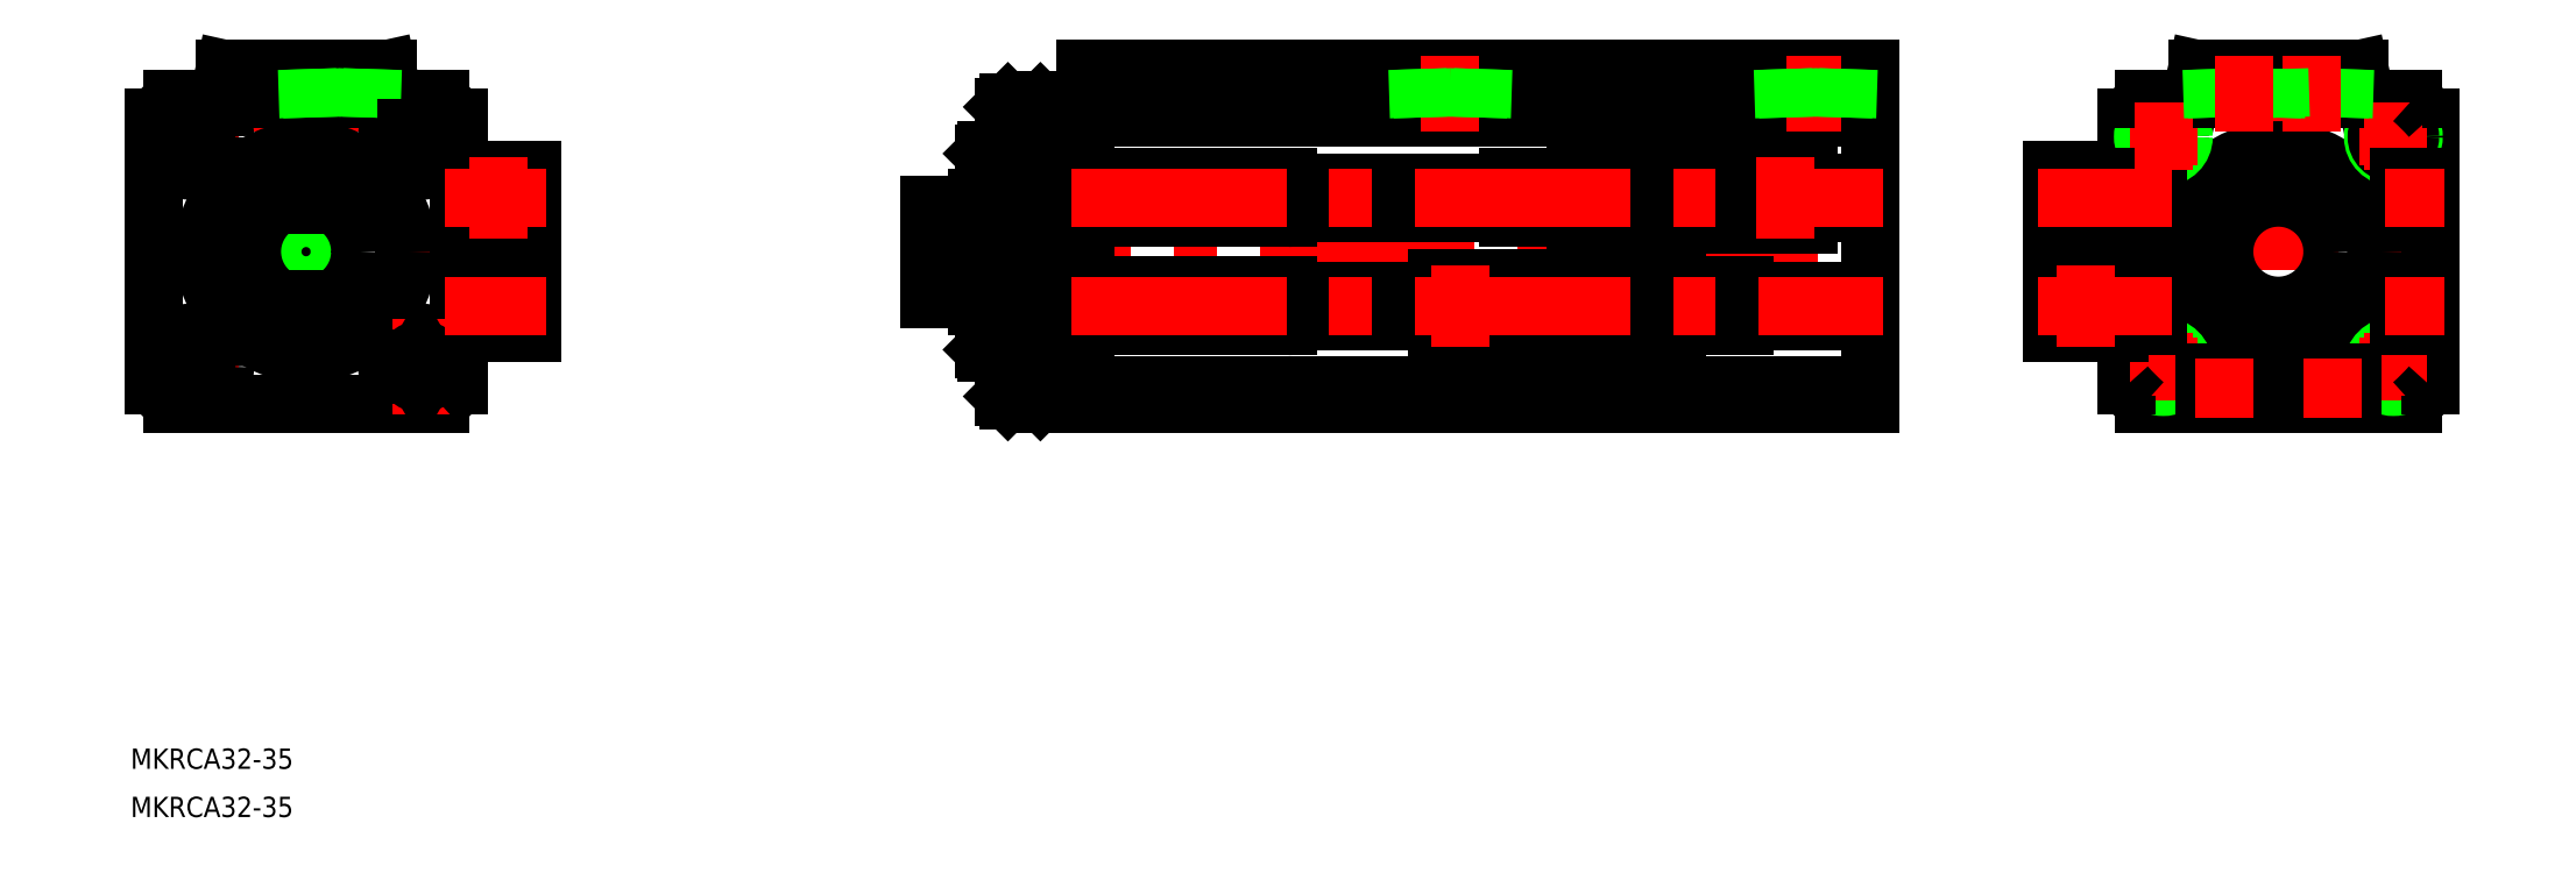
<metadata>
{"format":"dxf","ext":"dxf","renderer":"ezdxf+matplotlib","layout":"modelspace","background":"white","min_lineweight":24,"dpi":150}
</metadata>
<code>
0
SECTION
2
ENTITIES
0
LINE
8
CENTER
10
90.14
20
0
30
0
11
233.1
21
0
31
0
0
LINE
8
0
10
192.6
20
11.9
30
0
11
187.6
21
11.9
31
0
0
LINE
8
0
10
187.6
20
4.1
30
0
11
192.6
21
4.1
31
0
0
LINE
8
0
10
167.1
20
-12
30
0
11
197.6
21
-12
31
0
0
LINE
8
0
10
167.1
20
-4
30
0
11
197.6
21
-4
31
0
0
LINE
8
0
10
115.1
20
19.84
30
0
11
231.1
21
19.84
31
0
0
LINE
8
0
10
231.1
20
22.5
30
0
11
115.1
21
22.5
31
0
0
LINE
8
0
10
115.1
20
27
30
0
11
231.1
21
27
31
0
0
LINE
8
0
10
231.1
20
-19.84
30
0
11
115.1
21
-19.84
31
0
0
LINE
8
0
10
231.1
20
-22.5
30
0
11
109.1
21
-22.5
31
0
0
LINE
8
CENTER
10
-5
20
29
30
0
11
-5
21
17.84
31
0
0
LINE
8
0
10
-9.059
20
19.84
30
0
11
-9.283
21
27
31
0
0
LINE
8
0
10
-9.64
20
19.84
30
0
11
-9.864
21
27
31
0
0
LINE
8
0
10
-0.9407
20
19.84
30
0
11
-0.717
21
27
31
0
0
LINE
8
0
10
-0.3597
20
19.84
30
0
11
-0.136
21
27
31
0
0
LINE
8
CENTER
10
5
20
29
30
0
11
5
21
17.84
31
0
0
LINE
8
0
10
-13
20
22.5
30
0
11
-12
21
27
31
0
0
LINE
8
0
10
12
20
27
30
0
11
13
21
22.5
31
0
0
LINE
8
CENTER
10
-17
20
24
30
0
11
-17
21
10
31
0
0
LINE
8
CENTER
10
17
20
24
30
0
11
17
21
10
31
0
0
LINE
8
CENTER
10
1e-16
20
29
30
0
11
-4e-16
21
-24.5
31
0
0
ARC
8
0
10
-3.6e-15
20
7.1e-15
30
0
40
30
50
221.4
51
228.6
0
LINE
8
CENTER
10
-24
20
17
30
0
11
-10
21
17
31
0
0
CIRCLE
8
0
10
-17
20
17
30
0
40
5
0
CIRCLE
8
0
10
-17
20
-17
30
0
40
5
0
LINE
8
CENTER
10
-24
20
-17
30
0
11
-10
21
-17
31
0
0
ARC
8
0
10
-3.6e-15
20
7.1e-15
30
0
40
30
50
131.4
51
138.6
0
LINE
8
CENTER
10
-24.5
20
0
30
0
11
35.5
21
0
31
0
0
LINE
8
0
10
-22.5
20
19.84
30
0
11
-22.5
21
-19.84
31
0
0
LINE
8
0
10
13
20
22.5
30
0
11
19.84
21
22.5
31
0
0
LINE
8
CENTER
10
10
20
17
30
0
11
24
21
17
31
0
0
LINE
8
CENTER
10
10
20
-17
30
0
11
24
21
-17
31
0
0
CIRCLE
8
0
10
17
20
17
30
0
40
4.4
0
CIRCLE
8
0
10
17
20
17
30
0
40
5
0
CIRCLE
8
0
10
17
20
-17
30
0
40
4.4
0
CIRCLE
8
0
10
17
20
-17
30
0
40
5
0
CIRCLE
8
0
10
0
20
0
30
0
40
14.5
0
CIRCLE
8
0
10
0
20
0
30
0
40
15
0
LINE
8
0
10
-19.84
20
-22.5
30
0
11
19.84
21
-22.5
31
0
0
CIRCLE
8
0
10
-3.6e-15
20
8.9e-15
30
0
40
4.188
0
CIRCLE
8
0
10
-3.6e-15
20
8.9e-15
30
0
40
5
0
CIRCLE
8
0
10
0
20
0
30
0
40
8
0
LINE
8
0
10
3.873
20
-7
30
0
11
-3.873
21
-7
31
0
0
LINE
8
0
10
-14.83
20
-18.25
30
0
11
-14.83
21
-15.75
31
0
0
CIRCLE
8
0
10
-17
20
-17
30
0
40
2.5
0
LINE
8
CENTER
10
-17
20
-10
30
0
11
-17
21
-24
31
0
0
CIRCLE
8
0
10
-17
20
-17
30
0
40
4.4
0
LINE
8
0
10
-19.17
20
-18.25
30
0
11
-17
21
-19.5
31
0
0
LINE
8
0
10
-17
20
-19.5
30
0
11
-14.83
21
-18.25
31
0
0
LINE
8
0
10
-17
20
-14.5
30
0
11
-19.17
21
-15.75
31
0
0
LINE
8
0
10
-14.83
20
-15.75
30
0
11
-17
21
-14.5
31
0
0
LINE
8
0
10
-13
20
22.5
30
0
11
13
21
22.5
31
0
0
LINE
8
0
10
3.873
20
7
30
0
11
-3.873
21
7
31
0
0
CIRCLE
8
0
10
-17
20
17
30
0
40
4.4
0
LINE
8
0
10
-14.83
20
15.75
30
0
11
-14.83
21
18.25
31
0
0
CIRCLE
8
0
10
-17
20
17
30
0
40
2.5
0
LINE
8
0
10
-19.17
20
15.75
30
0
11
-17
21
14.5
31
0
0
LINE
8
0
10
-17
20
14.5
30
0
11
-14.83
21
15.75
31
0
0
LINE
8
0
10
-17
20
19.5
30
0
11
-19.17
21
18.25
31
0
0
LINE
8
0
10
-19.84
20
22.5
30
0
11
-13
21
22.5
31
0
0
LINE
8
0
10
-14.83
20
18.25
30
0
11
-17
21
19.5
31
0
0
LINE
8
0
10
22.5
20
-19.84
30
0
11
22.5
21
19.84
31
0
0
LINE
8
0
10
33.5
20
-12
30
0
11
22.5
21
-12
31
0
0
LINE
8
0
10
22.5
20
-4
30
0
11
33.5
21
-4
31
0
0
LINE
8
CENTER
10
17
20
-10
30
0
11
17
21
-24
31
0
0
LINE
8
0
10
19.17
20
-18.25
30
0
11
19.17
21
-15.75
31
0
0
CIRCLE
8
0
10
17
20
-17
30
0
40
2.5
0
ARC
8
0
10
-3.6e-15
20
7.1e-15
30
0
40
30
50
311.4
51
318.6
0
LINE
8
0
10
17
20
-19.5
30
0
11
19.17
21
-18.25
31
0
0
LINE
8
0
10
14.83
20
-18.25
30
0
11
17
21
-19.5
31
0
0
LINE
8
0
10
19.17
20
-15.75
30
0
11
17
21
-14.5
31
0
0
LINE
8
0
10
17
20
-14.5
30
0
11
14.83
21
-15.75
31
0
0
LINE
8
0
10
28
20
-12
30
0
11
28
21
-4
31
0
0
LINE
8
0
10
33.5
20
-4
30
0
11
33.5
21
-12
31
0
0
CIRCLE
8
0
10
28.5
20
8
30
0
40
3.9
0
LINE
8
0
10
33.5
20
12
30
0
11
22.5
21
12
31
0
0
LINE
8
0
10
33.5
20
4
30
0
11
22.5
21
4
31
0
0
CIRCLE
8
0
10
28.5
20
8
30
0
40
3
0
LINE
8
0
10
23.5
20
12
30
0
11
23.5
21
4
31
0
0
LINE
8
0
10
19.17
20
15.75
30
0
11
19.17
21
18.25
31
0
0
CIRCLE
8
0
10
17
20
17
30
0
40
2.5
0
LINE
8
0
10
17
20
14.5
30
0
11
19.17
21
15.75
31
0
0
LINE
8
0
10
14.83
20
15.75
30
0
11
17
21
14.5
31
0
0
LINE
8
0
10
19.17
20
18.25
30
0
11
17
21
19.5
31
0
0
LINE
8
0
10
17
20
19.5
30
0
11
14.83
21
18.25
31
0
0
ARC
8
0
10
-3.6e-15
20
7.1e-15
30
0
40
30
50
41.41
51
48.59
0
LINE
8
0
10
33.5
20
4
30
0
11
33.5
21
12
31
0
0
LINE
8
0
10
-12
20
27
30
0
11
12
21
27
31
0
0
LINE
8
CENTER
10
169.1
20
29
30
0
11
169.1
21
17.84
31
0
0
LINE
8
0
10
115.1
20
11
30
0
11
145.1
21
11
31
0
0
LINE
8
0
10
115.1
20
-5
30
0
11
145.1
21
-5
31
0
0
LINE
8
0
10
145.1
20
5
30
0
11
115.1
21
5
31
0
0
LINE
8
0
10
145.1
20
-11
30
0
11
115.1
21
-11
31
0
0
LINE
8
0
10
100.6
20
15
30
0
11
100.6
21
-15
31
0
0
LINE
8
0
10
100.1
20
0
30
0
11
100.1
21
-14.5
31
0
0
LINE
8
0
10
92.14
20
7
30
0
11
92.14
21
-7
31
0
0
LINE
8
CENTER
10
101.1
20
-17
30
0
11
111.1
21
-17
31
0
0
LINE
8
0
10
100.6
20
-15
30
0
11
103.1
21
-15
31
0
0
LINE
8
0
10
92.14
20
-7
30
0
11
98.14
21
-7
31
0
0
LINE
8
0
10
100.6
20
-15
30
0
11
100.1
21
-14.5
31
0
0
LINE
8
0
10
98.14
20
-7
30
0
11
99.14
21
-8
31
0
0
LINE
8
0
10
99.14
20
-8
30
0
11
100.1
21
-8
31
0
0
LINE
8
0
10
103.7
20
-22
30
0
11
103.7
21
-12
31
0
0
LINE
8
0
10
108.5
20
-12
30
0
11
108.5
21
-22
31
0
0
LINE
8
0
10
103.1
20
-12.6
30
0
11
103.1
21
-17
31
0
0
LINE
8
0
10
115.1
20
-19.96
30
0
11
109.1
21
-19.96
31
0
0
LINE
8
0
10
103.7
20
-22
30
0
11
108.5
21
-22
31
0
0
LINE
8
0
10
103.1
20
-21.4
30
0
11
103.7
21
-22
31
0
0
LINE
8
0
10
103.1
20
-17
30
0
11
103.1
21
-21.4
31
0
0
LINE
8
0
10
109.1
20
-21.4
30
0
11
108.5
21
-22
31
0
0
LINE
8
0
10
108.5
20
-12
30
0
11
103.7
21
-12
31
0
0
LINE
8
0
10
103.1
20
-12.6
30
0
11
103.7
21
-12
31
0
0
LINE
8
0
10
109.1
20
-12.6
30
0
11
108.5
21
-12
31
0
0
LINE
8
CENTER
10
101.1
20
17
30
0
11
111.1
21
17
31
0
0
LINE
8
0
10
103.1
20
15
30
0
11
100.6
21
15
31
0
0
LINE
8
0
10
100.1
20
14.5
30
0
11
100.1
21
0
31
0
0
LINE
8
0
10
98.14
20
7
30
0
11
92.14
21
7
31
0
0
LINE
8
0
10
98.14
20
7
30
0
11
99.14
21
8
31
0
0
LINE
8
0
10
100.1
20
8
30
0
11
99.14
21
8
31
0
0
LINE
8
0
10
100.1
20
14.5
30
0
11
100.6
21
15
31
0
0
LINE
8
0
10
109.1
20
19.96
30
0
11
115.1
21
19.96
31
0
0
LINE
8
0
10
115.1
20
22.4
30
0
11
109.1
21
22.4
31
0
0
LINE
8
0
10
103.7
20
12
30
0
11
103.7
21
22
31
0
0
LINE
8
0
10
103.1
20
21.4
30
0
11
103.1
21
17
31
0
0
LINE
8
0
10
108.5
20
22
30
0
11
108.5
21
12
31
0
0
LINE
8
0
10
103.7
20
12
30
0
11
108.5
21
12
31
0
0
LINE
8
0
10
103.1
20
12.6
30
0
11
103.7
21
12
31
0
0
LINE
8
0
10
103.1
20
17
30
0
11
103.1
21
12.6
31
0
0
LINE
8
0
10
109.1
20
12.6
30
0
11
108.5
21
12
31
0
0
LINE
8
0
10
108.5
20
22
30
0
11
103.7
21
22
31
0
0
LINE
8
0
10
103.1
20
21.4
30
0
11
103.7
21
22
31
0
0
LINE
8
0
10
109.1
20
21.4
30
0
11
108.5
21
22
31
0
0
LINE
8
0
10
109.1
20
-22.5
30
0
11
109.1
21
22.4
31
0
0
LINE
8
0
10
147.1
20
10.25
30
0
11
177.6
21
10.25
31
0
0
LINE
8
0
10
177.6
20
5.75
30
0
11
147.1
21
5.75
31
0
0
LINE
8
0
10
147.1
20
-5.75
30
0
11
167.1
21
-5.75
31
0
0
LINE
8
0
10
167.1
20
-10.25
30
0
11
147.1
21
-10.25
31
0
0
ARC
8
0
10
145.1
20
-8
30
0
40
3
50
270
51
311.4
0
ARC
8
0
10
145.1
20
-8
30
0
40
3
50
48.59
51
90
0
ARC
8
0
10
145.1
20
8
30
0
40
3
50
48.59
51
90
0
ARC
8
0
10
145.1
20
8
30
0
40
3
50
270
51
311.4
0
CIRCLE
8
0
10
170.6
20
-8
30
0
40
2.5
0
CIRCLE
8
0
10
170.6
20
-8
30
0
40
3.5
0
LINE
8
0
10
174.1
20
-4
30
0
11
174.1
21
-12
31
0
0
LINE
8
0
10
167.1
20
-12
30
0
11
167.1
21
-4
31
0
0
LINE
8
0
10
174.1
20
-11.5
30
0
11
167.1
21
-11.5
31
0
0
LINE
8
0
10
167.1
20
-4.5
30
0
11
174.1
21
-4.5
31
0
0
LINE
8
0
10
187.6
20
11.9
30
0
11
187.6
21
4.1
31
0
0
LINE
8
0
10
177.6
20
11
30
0
11
177.6
21
5
31
0
0
LINE
8
0
10
177.6
20
5
30
0
11
187.6
21
5
31
0
0
LINE
8
0
10
187.6
20
11
30
0
11
177.6
21
11
31
0
0
LINE
8
CENTER
10
291.5
20
29
30
0
11
291.5
21
-24.5
31
0
0
LINE
8
CENTER
10
223.1
20
29
30
0
11
223.1
21
17.84
31
0
0
LINE
8
0
10
304.5
20
22.5
30
0
11
303.5
21
27
31
0
0
LINE
8
0
10
279.5
20
27
30
0
11
278.5
21
22.5
31
0
0
LINE
8
CENTER
10
256
20
0
30
0
11
316
21
0
31
0
0
LINE
8
0
10
258
20
12
30
0
11
269
21
12
31
0
0
CIRCLE
8
0
10
263
20
-8
30
0
40
3
0
CIRCLE
8
0
10
263
20
-8
30
0
40
3.9
0
LINE
8
0
10
258
20
-12
30
0
11
269
21
-12
31
0
0
LINE
8
0
10
258
20
-4
30
0
11
269
21
-4
31
0
0
LINE
8
0
10
269
20
4
30
0
11
258
21
4
31
0
0
LINE
8
0
10
222.1
20
10.25
30
0
11
231.1
21
10.25
31
0
0
LINE
8
0
10
231.1
20
5.75
30
0
11
222.1
21
5.75
31
0
0
LINE
8
0
10
212.6
20
-5.75
30
0
11
231.1
21
-5.75
31
0
0
LINE
8
0
10
231.1
20
-10.25
30
0
11
212.6
21
-10.25
31
0
0
LINE
8
0
10
202.6
20
-11
30
0
11
212.6
21
-11
31
0
0
LINE
8
0
10
212.6
20
-5
30
0
11
202.6
21
-5
31
0
0
LINE
8
0
10
202.6
20
-4.1
30
0
11
197.6
21
-4.1
31
0
0
LINE
8
0
10
197.6
20
-11.9
30
0
11
202.6
21
-11.9
31
0
0
LINE
8
0
10
197.6
20
-4
30
0
11
197.6
21
-12
31
0
0
LINE
8
0
10
202.6
20
-11.9
30
0
11
202.6
21
-4.1
31
0
0
LINE
8
0
10
212.6
20
-11
30
0
11
212.6
21
-5
31
0
0
LINE
8
0
10
222.1
20
12
30
0
11
192.6
21
12
31
0
0
LINE
8
0
10
222.1
20
4
30
0
11
192.6
21
4
31
0
0
LINE
8
0
10
192.6
20
4
30
0
11
192.6
21
12
31
0
0
LINE
8
0
10
215.1
20
4
30
0
11
215.1
21
12
31
0
0
LINE
8
0
10
222.1
20
12
30
0
11
222.1
21
4
31
0
0
CIRCLE
8
0
10
218.6
20
8
30
0
40
2.5
0
CIRCLE
8
0
10
218.6
20
8
30
0
40
3.5
0
LINE
8
0
10
222.1
20
4.5
30
0
11
215.1
21
4.5
31
0
0
LINE
8
0
10
215.1
20
11.5
30
0
11
222.1
21
11.5
31
0
0
LINE
8
0
10
258
20
-4
30
0
11
258
21
-12
31
0
0
LINE
8
0
10
258
20
4
30
0
11
258
21
12
31
0
0
LINE
8
0
10
271.7
20
-22.5
30
0
11
311.4
21
-22.5
31
0
0
CIRCLE
8
0
10
291.5
20
0
30
0
40
8
0
CIRCLE
8
0
10
291.5
20
0
30
0
40
15
0
CIRCLE
8
0
10
291.5
20
0
30
0
40
14.5
0
LINE
8
0
10
296.5
20
-17.8
30
0
11
302.5
21
-17.8
31
0
0
LINE
8
0
10
269
20
5.75
30
0
11
269
21
-5.75
31
0
0
LINE
8
0
10
281.3
20
-21.5
30
0
11
280.5
21
-21.5
31
0
0
LINE
8
0
10
280.5
20
-17.8
30
0
11
286.5
21
-17.8
31
0
0
CIRCLE
8
0
10
274.5
20
-17
30
0
40
2.458
0
CIRCLE
8
0
10
274.5
20
-17
30
0
40
3
0
LINE
8
CENTER
10
274.5
20
-22
30
0
11
274.5
21
-12
31
0
0
LINE
8
0
10
269
20
-10.25
30
0
11
269
21
-19.84
31
0
0
LINE
8
CENTER
10
269.5
20
-17
30
0
11
279.5
21
-17
31
0
0
ARC
8
0
10
291.5
20
0
30
0
40
30
50
221.4
51
228.6
0
LINE
8
0
10
280.5
20
-21.5
30
0
11
280.5
21
-17.8
31
0
0
LINE
8
0
10
270
20
-5
30
0
11
273.7
21
-5
31
0
0
LINE
8
0
10
273.7
20
-11
30
0
11
270
21
-11
31
0
0
LINE
8
0
10
268
20
-12
30
0
11
268
21
-4
31
0
0
LINE
8
0
10
270.4
20
-10.25
30
0
11
270.4
21
-11
31
0
0
LINE
8
0
10
270.4
20
-10.25
30
0
11
269
21
-10.25
31
0
0
LINE
8
0
10
270
20
-11
30
0
11
270
21
-10.25
31
0
0
LINE
8
0
10
269
20
-5.75
30
0
11
270.4
21
-5.75
31
0
0
LINE
8
0
10
270.4
20
-5
30
0
11
270.4
21
-5.75
31
0
0
LINE
8
0
10
270
20
-5.75
30
0
11
270
21
-5
31
0
0
LINE
8
0
10
273.7
20
-5
30
0
11
273.7
21
-11
31
0
0
LINE
8
0
10
285.8
20
-21.5
30
0
11
285.8
21
-22.5
31
0
0
LINE
8
0
10
281.3
20
-22.5
30
0
11
281.3
21
-21.5
31
0
0
LINE
8
0
10
286.5
20
-21.5
30
0
11
285.8
21
-21.5
31
0
0
LINE
8
0
10
286.5
20
-17.8
30
0
11
286.5
21
-21.5
31
0
0
LINE
8
0
10
297.3
20
-22.5
30
0
11
297.3
21
-21.5
31
0
0
LINE
8
0
10
296.5
20
-21.5
30
0
11
296.5
21
-17.8
31
0
0
LINE
8
0
10
297.3
20
-21.5
30
0
11
296.5
21
-21.5
31
0
0
LINE
8
0
10
270.4
20
10.25
30
0
11
270.4
21
11
31
0
0
LINE
8
0
10
270
20
10.25
30
0
11
270
21
11
31
0
0
LINE
8
0
10
269
20
19.84
30
0
11
269
21
10.25
31
0
0
LINE
8
0
10
263.5
20
12
30
0
11
263.5
21
4
31
0
0
LINE
8
0
10
273.7
20
11
30
0
11
273.7
21
5
31
0
0
LINE
8
0
10
273.7
20
5
30
0
11
270
21
5
31
0
0
LINE
8
0
10
269
20
10.25
30
0
11
270.4
21
10.25
31
0
0
LINE
8
0
10
270.4
20
5
30
0
11
270.4
21
5.75
31
0
0
LINE
8
0
10
270.4
20
5.75
30
0
11
269
21
5.75
31
0
0
LINE
8
0
10
270
20
5
30
0
11
270
21
5.75
31
0
0
CIRCLE
8
0
10
274.5
20
17
30
0
40
2.458
0
CIRCLE
8
0
10
274.5
20
17
30
0
40
3
0
LINE
8
CENTER
10
269.5
20
17
30
0
11
279.5
21
17
31
0
0
LINE
8
0
10
270
20
11
30
0
11
273.7
21
11
31
0
0
LINE
8
0
10
278.5
20
22.5
30
0
11
271.7
21
22.5
31
0
0
ARC
8
0
10
291.5
20
0
30
0
40
30
50
131.4
51
138.6
0
LINE
8
CENTER
10
274.5
20
12
30
0
11
274.5
21
22
31
0
0
LINE
8
0
10
314
20
-5.75
30
0
11
314
21
5.75
31
0
0
CIRCLE
8
0
10
308.5
20
-17
30
0
40
2.458
0
CIRCLE
8
0
10
308.5
20
-17
30
0
40
3
0
LINE
8
CENTER
10
308.5
20
-22
30
0
11
308.5
21
-12
31
0
0
LINE
8
0
10
314
20
-19.84
30
0
11
314
21
-10.25
31
0
0
LINE
8
CENTER
10
303.5
20
-17
30
0
11
313.5
21
-17
31
0
0
LINE
8
0
10
301.8
20
-21.5
30
0
11
301.8
21
-22.5
31
0
0
LINE
8
0
10
302.5
20
-21.5
30
0
11
301.8
21
-21.5
31
0
0
LINE
8
0
10
302.5
20
-17.8
30
0
11
302.5
21
-21.5
31
0
0
ARC
8
0
10
291.5
20
0
30
0
40
30
50
311.4
51
318.6
0
LINE
8
0
10
313.9
20
-10.25
30
0
11
313.9
21
-5.75
31
0
0
LINE
8
0
10
309.3
20
-11
30
0
11
309.3
21
-5
31
0
0
LINE
8
0
10
313
20
-11
30
0
11
309.3
21
-11
31
0
0
LINE
8
0
10
313
20
-10.25
30
0
11
313
21
-11
31
0
0
LINE
8
0
10
314
20
-10.25
30
0
11
313
21
-10.25
31
0
0
LINE
8
0
10
309.3
20
-5
30
0
11
313
21
-5
31
0
0
LINE
8
0
10
313
20
-5.75
30
0
11
314
21
-5.75
31
0
0
LINE
8
0
10
313
20
-5
30
0
11
313
21
-5.75
31
0
0
LINE
8
0
10
313
20
11
30
0
11
313
21
10.25
31
0
0
LINE
8
0
10
314
20
10.25
30
0
11
314
21
19.84
31
0
0
LINE
8
0
10
309.3
20
5
30
0
11
309.3
21
11
31
0
0
LINE
8
0
10
313
20
5
30
0
11
309.3
21
5
31
0
0
LINE
8
0
10
313
20
10.25
30
0
11
314
21
10.25
31
0
0
LINE
8
0
10
313
20
5.75
30
0
11
313
21
5
31
0
0
LINE
8
0
10
314
20
5.75
30
0
11
313
21
5.75
31
0
0
LINE
8
0
10
313.9
20
5.75
30
0
11
313.9
21
10.25
31
0
0
CIRCLE
8
0
10
308.5
20
17
30
0
40
3
0
CIRCLE
8
0
10
308.5
20
17
30
0
40
2.458
0
LINE
8
CENTER
10
303.5
20
17
30
0
11
313.5
21
17
31
0
0
LINE
8
0
10
311.4
20
22.5
30
0
11
304.5
21
22.5
31
0
0
LINE
8
CENTER
10
308.5
20
12
30
0
11
308.5
21
22
31
0
0
LINE
8
0
10
309.3
20
11
30
0
11
313
21
11
31
0
0
ARC
8
0
10
291.5
20
0
30
0
40
30
50
41.41
51
48.59
0
LINE
8
0
10
303.5
20
27
30
0
11
279.5
21
27
31
0
0
LINE
8
0
10
115.1
20
27
30
0
11
115.1
21
-22.5
31
0
0
LINE
8
0
10
231.1
20
27
30
0
11
231.1
21
-22.5
31
0
0
LINE
8
CENTER
10
35.5
20
8
30
0
11
20.5
21
8
31
0
0
LINE
8
CENTER
10
28.5
20
14
30
0
11
28.5
21
2
31
0
0
LINE
8
CENTER
10
35.5
20
-8
30
0
11
20.5
21
-8
31
0
0
LINE
8
CENTER
10
113.1
20
8
30
0
11
233.1
21
8
31
0
0
LINE
8
CENTER
10
113.1
20
-8
30
0
11
233.1
21
-8
31
0
0
LINE
8
CENTER
10
170.6
20
-2
30
0
11
170.6
21
-14
31
0
0
LINE
8
CENTER
10
218.6
20
14
30
0
11
218.6
21
2
31
0
0
LINE
8
CENTER
10
256
20
8
30
0
11
275.7
21
8
31
0
0
LINE
8
CENTER
10
307.3
20
8
30
0
11
316
21
8
31
0
0
LINE
8
CENTER
10
307.3
20
-8
30
0
11
316
21
-8
31
0
0
LINE
8
CENTER
10
256
20
-8
30
0
11
275.7
21
-8
31
0
0
LINE
8
CENTER
10
263
20
-2
30
0
11
263
21
-14
31
0
0
LINE
8
CENTER
10
283.5
20
-15.8
30
0
11
283.5
21
-24.5
31
0
0
LINE
8
CENTER
10
299.5
20
-15.8
30
0
11
299.5
21
-24.5
31
0
0
LINE
8
0
10
0.3597
20
19.84
30
0
11
0.136
21
27
31
0
0
LINE
8
0
10
0.9407
20
19.84
30
0
11
0.717
21
27
31
0
0
LINE
8
0
10
9.64
20
19.84
30
0
11
9.864
21
27
31
0
0
LINE
8
0
10
9.059
20
19.84
30
0
11
9.283
21
27
31
0
0
LINE
8
0
10
164.5
20
19.84
30
0
11
164.3
21
27
31
0
0
LINE
8
0
10
165.1
20
19.84
30
0
11
164.9
21
27
31
0
0
LINE
8
0
10
173.8
20
19.84
30
0
11
174
21
27
31
0
0
LINE
8
0
10
173.2
20
19.84
30
0
11
173.4
21
27
31
0
0
LINE
8
0
10
218.5
20
19.84
30
0
11
218.3
21
27
31
0
0
LINE
8
0
10
219.1
20
19.84
30
0
11
218.9
21
27
31
0
0
LINE
8
0
10
227.8
20
19.84
30
0
11
228
21
27
31
0
0
LINE
8
0
10
227.2
20
19.84
30
0
11
227.4
21
27
31
0
0
LINE
8
0
10
300.6
20
19.84
30
0
11
300.8
21
27
31
0
0
LINE
8
0
10
301.2
20
19.84
30
0
11
301.4
21
27
31
0
0
LINE
8
0
10
292.5
20
19.84
30
0
11
292.2
21
27
31
0
0
LINE
8
CENTER
10
296.5
20
29
30
0
11
296.5
21
17.84
31
0
0
LINE
8
0
10
291.9
20
19.84
30
0
11
291.7
21
27
31
0
0
LINE
8
0
10
291.2
20
19.84
30
0
11
291.4
21
27
31
0
0
LINE
8
0
10
290.6
20
19.84
30
0
11
290.8
21
27
31
0
0
LINE
8
0
10
281.9
20
19.84
30
0
11
281.7
21
27
31
0
0
LINE
8
0
10
282.5
20
19.84
30
0
11
282.2
21
27
31
0
0
LINE
8
CENTER
10
286.5
20
29
30
0
11
286.5
21
17.84
31
0
0
LINE
8
0
10
14.83
20
-15.75
30
0
11
14.83
21
-18.25
31
0
0
LINE
8
0
10
14.83
20
18.25
30
0
11
14.83
21
15.75
31
0
0
LINE
8
0
10
-19.17
20
18.25
30
0
11
-19.17
21
15.75
31
0
0
LINE
8
0
10
-19.17
20
-15.75
30
0
11
-19.17
21
-18.25
31
0
0
TEXT
8
0
10
-25.95
20
-76.48
30
0
40
3
1
MKRCA32-35
0
TEXT
8
0
10
-25.95
20
-83.61
30
0
40
3
1
MKRCA32-35
0
ENDSEC
0
EOF

</code>
